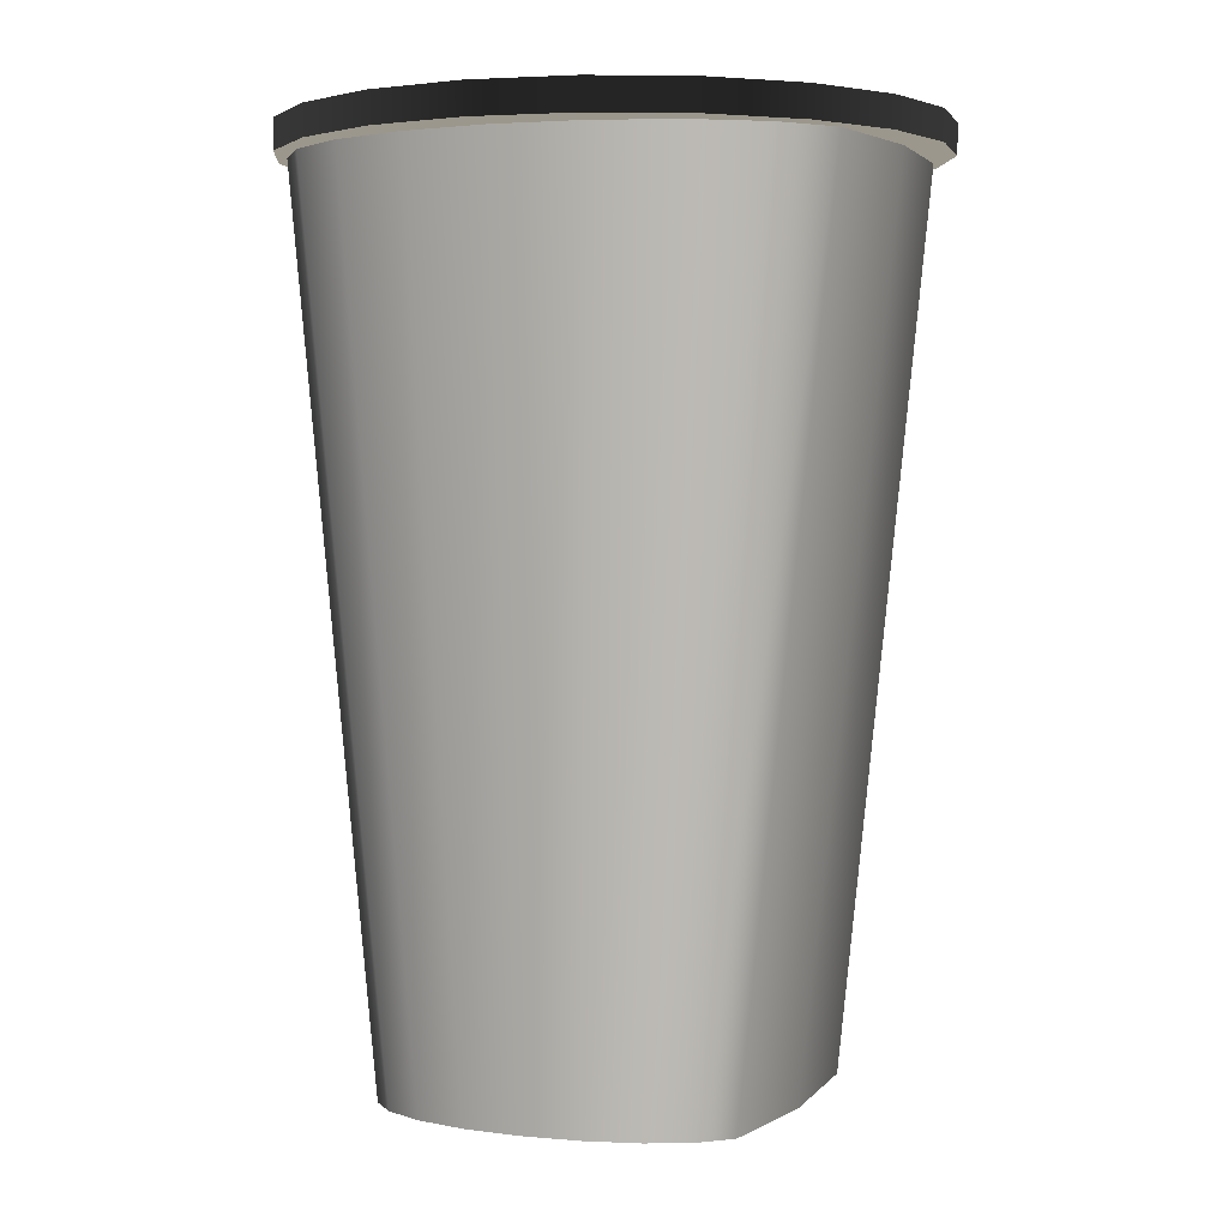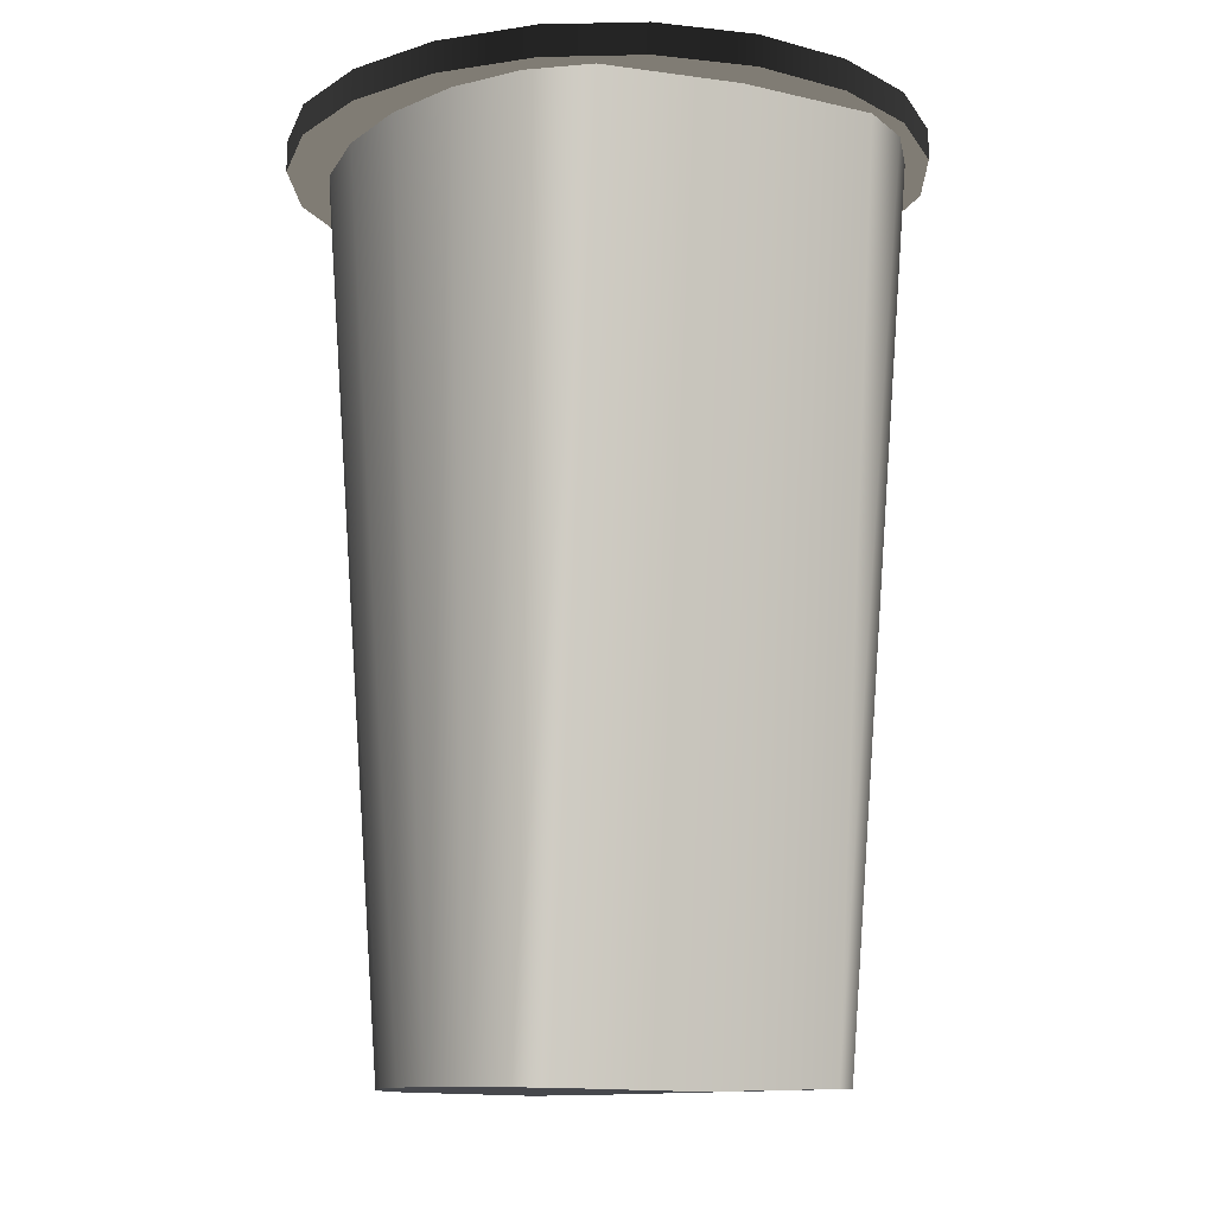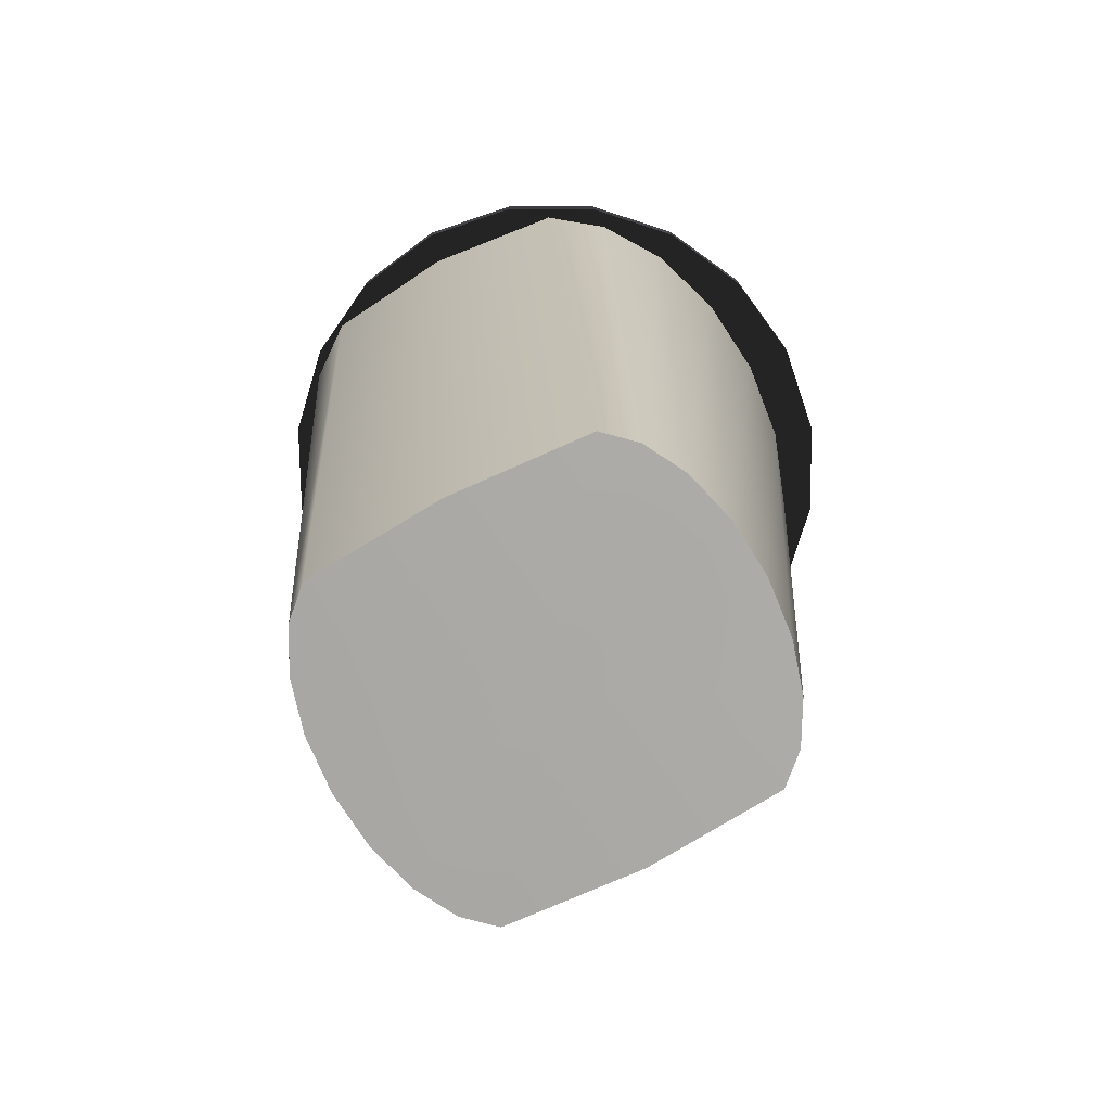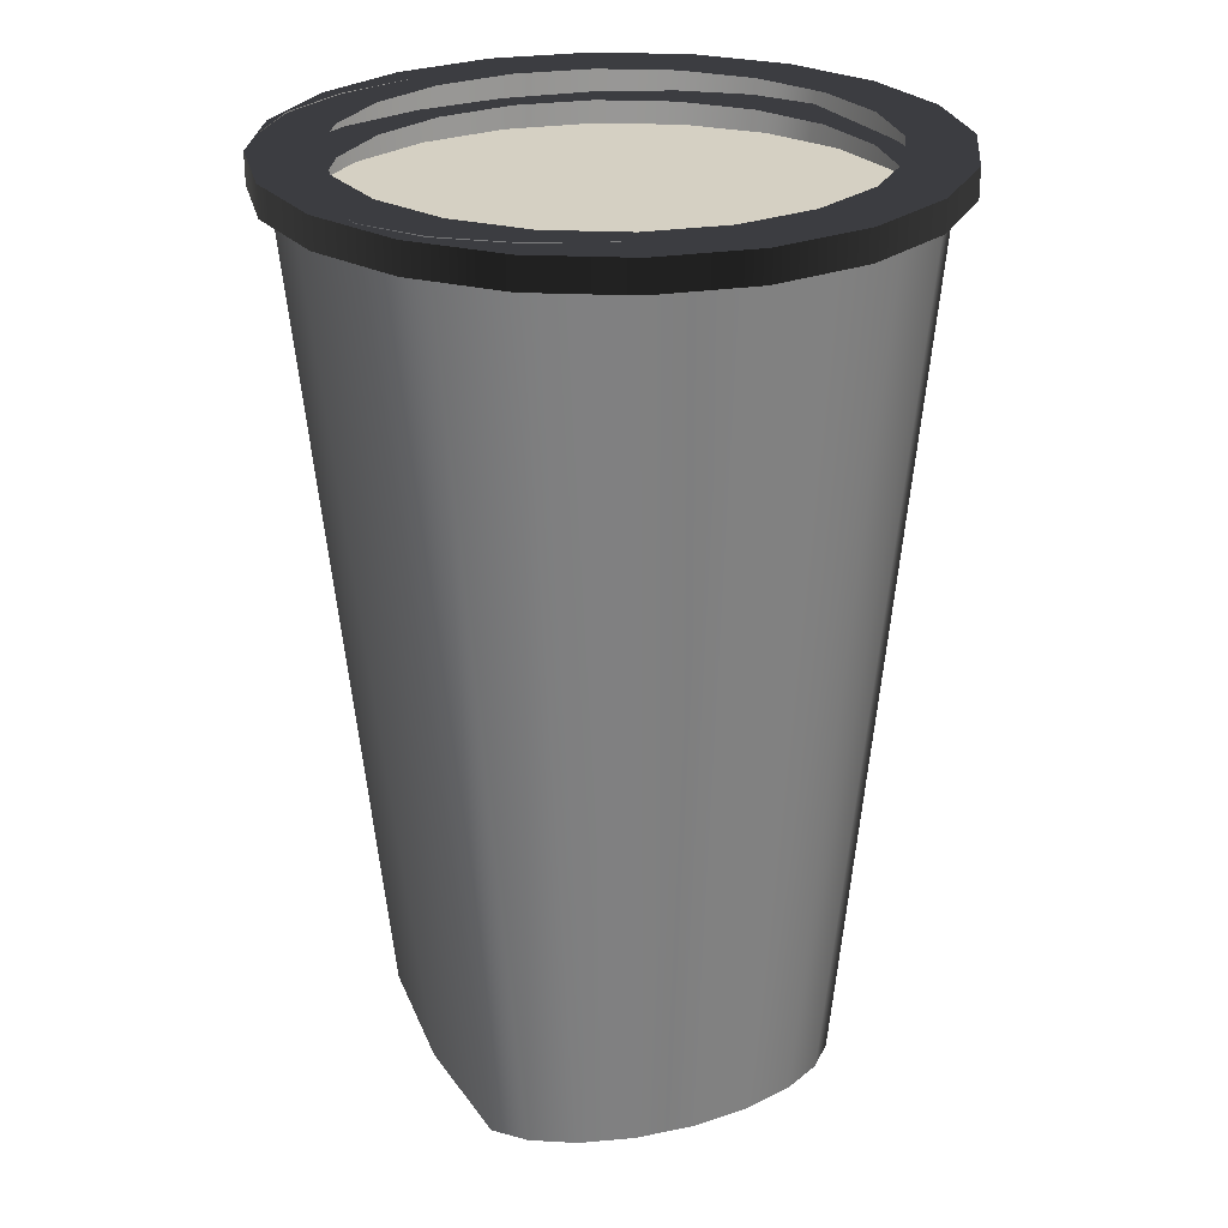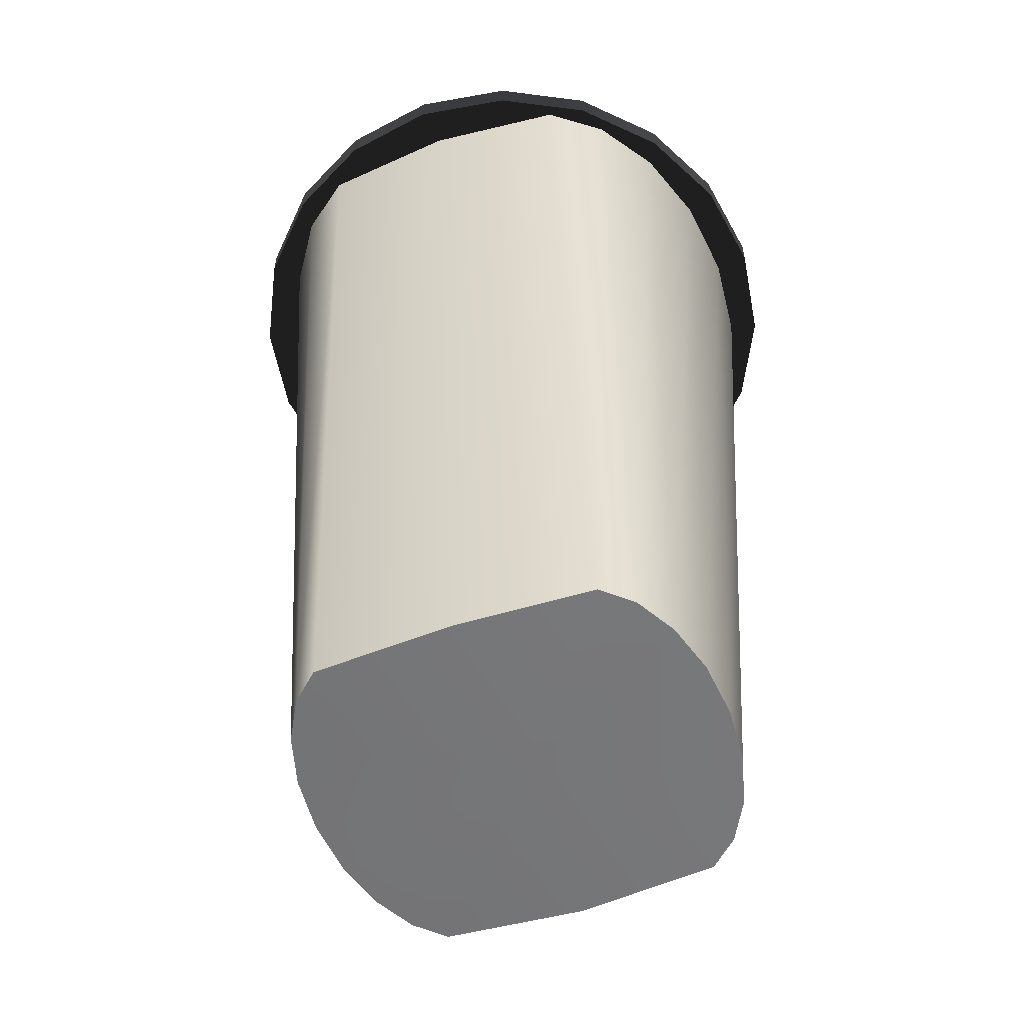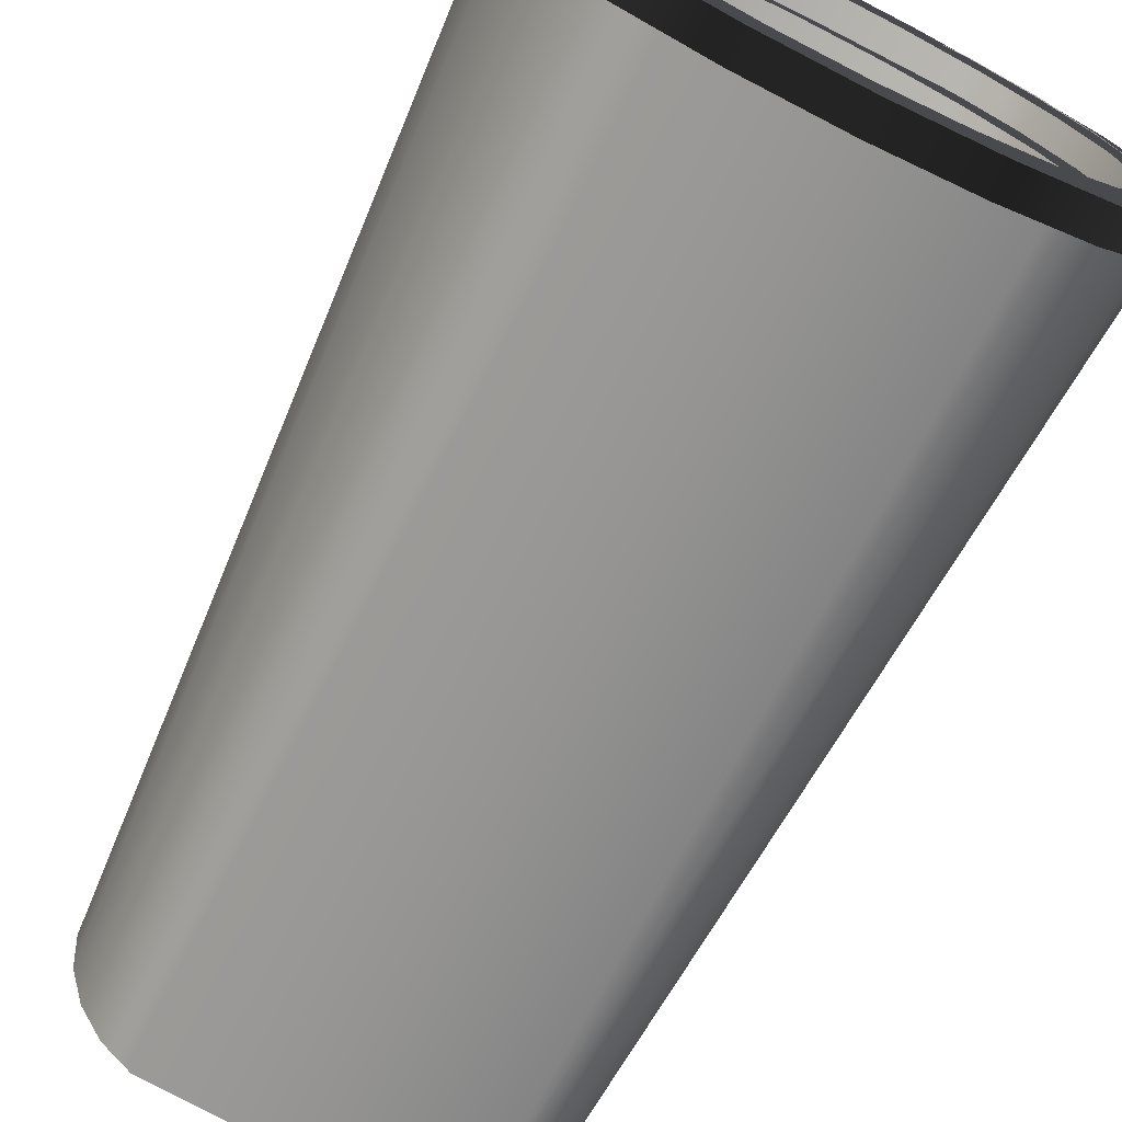
<metadata>
{"format":"obj","ext":"obj","renderer":"f3d","projection":"perspective","resolution":1024,"background":"white","views":[{"elev":2.8,"azim":113.3,"up":"+Y"},{"elev":-11.1,"azim":155.5,"up":"+Y"},{"elev":-75.6,"azim":27.6,"up":"+Y"},{"elev":26.2,"azim":67.5,"up":"+Y"},{"elev":-56.7,"azim":-160.2,"up":"+Y"},{"elev":-72.7,"azim":153.5,"up":"+Z"}]}
</metadata>
<code>
g default
v 1.866 1.51 -0.05172
v 1.861 1.509 -0.07236
v 1.852 1.509 -0.0887
v 1.84 1.509 -0.09915
v 1.785 1.508 -0.1025
v 1.73 1.509 -0.09915
v 1.718 1.509 -0.0887
v 1.709 1.509 -0.07236
v 1.704 1.51 -0.05172
v 1.701 1.51 -0.0288
v 1.703 1.509 -0.005811
v 1.709 1.509 0.015
v 1.718 1.509 0.03155
v 1.729 1.509 0.0422
v 1.785 1.507 0.04596
v 1.841 1.509 0.0422
v 1.852 1.509 0.03155
v 1.861 1.509 0.015
v 1.867 1.509 -0.005811
v 1.869 1.51 -0.02881
v 1.89 1.868 -0.06423
v 1.879 1.868 -0.09577
v 1.861 1.868 -0.1208
v 1.84 1.868 -0.1368
v 1.785 1.867 -0.1422
v 1.73 1.868 -0.1368
v 1.708 1.868 -0.1208
v 1.691 1.868 -0.09577
v 1.68 1.868 -0.06423
v 1.676 1.869 -0.02924
v 1.68 1.869 0.005894
v 1.691 1.869 0.03776
v 1.708 1.869 0.0632
v 1.73 1.869 0.07967
v 1.785 1.868 0.0855
v 1.84 1.869 0.07967
v 1.862 1.869 0.0632
v 1.879 1.869 0.03776
v 1.89 1.869 0.005894
v 1.894 1.869 -0.02924
v 1.785 1.507 -0.02859
g pCylinder1
f 1 2 22 21
f 2 3 23 22
f 3 4 24 23
f 4 5 25 24
f 5 6 26 25
f 6 7 27 26
f 7 8 28 27
f 8 9 29 28
f 9 10 30 29
f 10 11 31 30
f 11 12 32 31
f 12 13 33 32
f 13 14 34 33
f 14 15 35 34
f 15 16 36 35
f 16 17 37 36
f 17 18 38 37
f 18 19 39 38
f 19 20 40 39
f 20 1 21 40
f 2 1 41
f 3 2 41
f 4 3 41
f 5 4 41
f 6 5 41
f 7 6 41
f 8 7 41
f 9 8 41
f 10 9 41
f 11 10 41
f 12 11 41
f 13 12 41
f 14 13 41
f 15 14 41
f 16 15 41
f 17 16 41
f 18 17 41
f 19 18 41
f 20 19 41
f 1 20 41
g default
v 1.862 1.511 -0.05058
v 1.85 1.511 -0.07087
v 1.832 1.511 -0.08697
v 1.809 1.511 -0.09731
v 1.784 1.511 -0.1009
v 1.759 1.511 -0.09731
v 1.736 1.511 -0.08697
v 1.718 1.511 -0.07087
v 1.707 1.511 -0.05058
v 1.703 1.511 -0.02809
v 1.707 1.511 -0.005596
v 1.718 1.511 0.01469
v 1.736 1.511 0.0308
v 1.759 1.511 0.04114
v 1.784 1.511 0.0447
v 1.809 1.511 0.04114
v 1.832 1.511 0.0308
v 1.85 1.511 0.01469
v 1.862 1.511 -0.005596
v 1.866 1.511 -0.02809
v 1.862 1.513 -0.05058
v 1.85 1.513 -0.07087
v 1.832 1.513 -0.08697
v 1.809 1.513 -0.09731
v 1.784 1.513 -0.1009
v 1.759 1.513 -0.09731
v 1.736 1.513 -0.08697
v 1.718 1.513 -0.07087
v 1.707 1.513 -0.05058
v 1.703 1.513 -0.02809
v 1.707 1.513 -0.005596
v 1.718 1.513 0.01469
v 1.736 1.513 0.0308
v 1.759 1.513 0.04114
v 1.784 1.513 0.0447
v 1.809 1.513 0.04114
v 1.832 1.513 0.0308
v 1.85 1.513 0.01469
v 1.862 1.513 -0.005596
v 1.866 1.513 -0.02809
v 1.784 1.511 -0.02809
v 1.784 1.513 -0.02809
g pCylinder2
f 42 43 63 62
f 43 44 64 63
f 44 45 65 64
f 45 46 66 65
f 46 47 67 66
f 47 48 68 67
f 48 49 69 68
f 49 50 70 69
f 50 51 71 70
f 51 52 72 71
f 52 53 73 72
f 53 54 74 73
f 54 55 75 74
f 55 56 76 75
f 56 57 77 76
f 57 58 78 77
f 58 59 79 78
f 59 60 80 79
f 60 61 81 80
f 61 42 62 81
f 43 42 82
f 44 43 82
f 45 44 82
f 46 45 82
f 47 46 82
f 48 47 82
f 49 48 82
f 50 49 82
f 51 50 82
f 52 51 82
f 53 52 82
f 54 53 82
f 55 54 82
f 56 55 82
f 57 56 82
f 58 57 82
f 59 58 82
f 60 59 82
f 61 60 82
f 42 61 82
f 62 63 83
f 63 64 83
f 64 65 83
f 65 66 83
f 66 67 83
f 67 68 83
f 68 69 83
f 69 70 83
f 70 71 83
f 71 72 83
f 72 73 83
f 73 74 83
f 74 75 83
f 75 76 83
f 76 77 83
f 77 78 83
f 78 79 83
f 79 80 83
f 80 81 83
f 81 62 83
g default
v 1.886 1.845 -0.06247
v 1.871 1.845 -0.09339
v 1.848 1.845 -0.1179
v 1.819 1.845 -0.1337
v 1.787 1.845 -0.1391
v 1.755 1.845 -0.1337
v 1.726 1.845 -0.1179
v 1.703 1.845 -0.09339
v 1.688 1.845 -0.06247
v 1.683 1.845 -0.0282
v 1.688 1.845 0.006074
v 1.703 1.845 0.03699
v 1.726 1.845 0.06153
v 1.755 1.845 0.07728
v 1.787 1.845 0.08271
v 1.819 1.845 0.07728
v 1.848 1.845 0.06153
v 1.871 1.845 0.03699
v 1.886 1.845 0.006074
v 1.891 1.845 -0.0282
v 1.886 1.847 -0.06247
v 1.871 1.847 -0.09339
v 1.848 1.847 -0.1179
v 1.819 1.847 -0.1337
v 1.787 1.847 -0.1391
v 1.755 1.847 -0.1337
v 1.726 1.847 -0.1179
v 1.703 1.847 -0.09339
v 1.688 1.847 -0.06247
v 1.683 1.847 -0.0282
v 1.688 1.847 0.006074
v 1.703 1.847 0.03699
v 1.726 1.847 0.06153
v 1.755 1.847 0.07728
v 1.787 1.847 0.08271
v 1.819 1.847 0.07728
v 1.848 1.847 0.06153
v 1.871 1.847 0.03699
v 1.886 1.847 0.006074
v 1.891 1.847 -0.0282
v 1.787 1.845 -0.0282
v 1.787 1.847 -0.0282
g pCylinder3
f 84 85 105 104
f 85 86 106 105
f 86 87 107 106
f 87 88 108 107
f 88 89 109 108
f 89 90 110 109
f 90 91 111 110
f 91 92 112 111
f 92 93 113 112
f 93 94 114 113
f 94 95 115 114
f 95 96 116 115
f 96 97 117 116
f 97 98 118 117
f 98 99 119 118
f 99 100 120 119
f 100 101 121 120
f 101 102 122 121
f 102 103 123 122
f 103 84 104 123
f 85 84 124
f 86 85 124
f 87 86 124
f 88 87 124
f 89 88 124
f 90 89 124
f 91 90 124
f 92 91 124
f 93 92 124
f 94 93 124
f 95 94 124
f 96 95 124
f 97 96 124
f 98 97 124
f 99 98 124
f 100 99 124
f 101 100 124
f 102 101 124
f 103 102 124
f 84 103 124
f 104 105 125
f 105 106 125
f 106 107 125
f 107 108 125
f 108 109 125
f 109 110 125
f 110 111 125
f 111 112 125
f 112 113 125
f 113 114 125
f 114 115 125
f 115 116 125
f 116 117 125
f 117 118 125
f 118 119 125
f 119 120 125
f 120 121 125
f 121 122 125
f 122 123 125
f 123 104 125
g default
v 1.882 1.869 -0.06126
v 1.868 1.869 -0.08948
v 1.846 1.869 -0.1119
v 1.818 1.869 -0.1263
v 1.787 1.869 -0.1312
v 1.757 1.869 -0.1263
v 1.729 1.869 -0.1119
v 1.707 1.869 -0.08948
v 1.693 1.869 -0.06126
v 1.688 1.869 -0.02997
v 1.693 1.869 0.001315
v 1.707 1.869 0.02954
v 1.729 1.869 0.05194
v 1.757 1.869 0.06632
v 1.787 1.869 0.07127
v 1.818 1.869 0.06632
v 1.846 1.869 0.05194
v 1.868 1.869 0.02954
v 1.882 1.869 0.001315
v 1.887 1.869 -0.02997
v 1.906 1.869 -0.06908
v 1.888 1.869 -0.1044
v 1.86 1.869 -0.1324
v 1.826 1.869 -0.1503
v 1.787 1.869 -0.1565
v 1.749 1.869 -0.1503
v 1.714 1.869 -0.1324
v 1.687 1.869 -0.1044
v 1.669 1.869 -0.06908
v 1.663 1.869 -0.02997
v 1.669 1.869 0.009136
v 1.687 1.869 0.04442
v 1.714 1.869 0.07241
v 1.749 1.869 0.09039
v 1.787 1.869 0.09658
v 1.826 1.869 0.09039
v 1.86 1.869 0.07241
v 1.888 1.869 0.04442
v 1.906 1.869 0.009136
v 1.912 1.869 -0.02997
v 1.906 1.857 -0.06908
v 1.888 1.857 -0.1044
v 1.86 1.857 -0.1324
v 1.826 1.857 -0.1503
v 1.787 1.857 -0.1565
v 1.749 1.857 -0.1503
v 1.714 1.857 -0.1324
v 1.687 1.857 -0.1044
v 1.669 1.857 -0.06908
v 1.663 1.857 -0.02997
v 1.669 1.857 0.009136
v 1.687 1.857 0.04442
v 1.714 1.857 0.07241
v 1.749 1.857 0.09039
v 1.787 1.857 0.09658
v 1.826 1.857 0.09039
v 1.86 1.857 0.07241
v 1.888 1.857 0.04442
v 1.906 1.857 0.009136
v 1.912 1.857 -0.02997
v 1.882 1.857 -0.06126
v 1.868 1.857 -0.08948
v 1.846 1.857 -0.1119
v 1.818 1.857 -0.1263
v 1.787 1.857 -0.1312
v 1.757 1.857 -0.1263
v 1.729 1.857 -0.1119
v 1.707 1.857 -0.08948
v 1.693 1.857 -0.06126
v 1.688 1.857 -0.02997
v 1.693 1.857 0.001315
v 1.707 1.857 0.02954
v 1.729 1.857 0.05194
v 1.757 1.857 0.06632
v 1.787 1.857 0.07127
v 1.818 1.857 0.06632
v 1.846 1.857 0.05194
v 1.868 1.857 0.02954
v 1.882 1.857 0.001315
v 1.887 1.857 -0.02997
g pCylinder4
f 126 127 147 146
f 127 128 148 147
f 128 129 149 148
f 129 130 150 149
f 130 131 151 150
f 131 132 152 151
f 132 133 153 152
f 133 134 154 153
f 134 135 155 154
f 135 136 156 155
f 136 137 157 156
f 137 138 158 157
f 138 139 159 158
f 139 140 160 159
f 140 141 161 160
f 141 142 162 161
f 142 143 163 162
f 143 144 164 163
f 144 145 165 164
f 145 126 146 165
f 146 147 167 166
f 147 148 168 167
f 148 149 169 168
f 149 150 170 169
f 150 151 171 170
f 151 152 172 171
f 152 153 173 172
f 153 154 174 173
f 154 155 175 174
f 155 156 176 175
f 156 157 177 176
f 157 158 178 177
f 158 159 179 178
f 159 160 180 179
f 160 161 181 180
f 161 162 182 181
f 162 163 183 182
f 163 164 184 183
f 164 165 185 184
f 165 146 166 185
f 166 167 187 186
f 167 168 188 187
f 168 169 189 188
f 169 170 190 189
f 170 171 191 190
f 171 172 192 191
f 172 173 193 192
f 173 174 194 193
f 174 175 195 194
f 175 176 196 195
f 176 177 197 196
f 177 178 198 197
f 178 179 199 198
f 179 180 200 199
f 180 181 201 200
f 181 182 202 201
f 182 183 203 202
f 183 184 204 203
f 184 185 205 204
f 185 166 186 205

</code>
